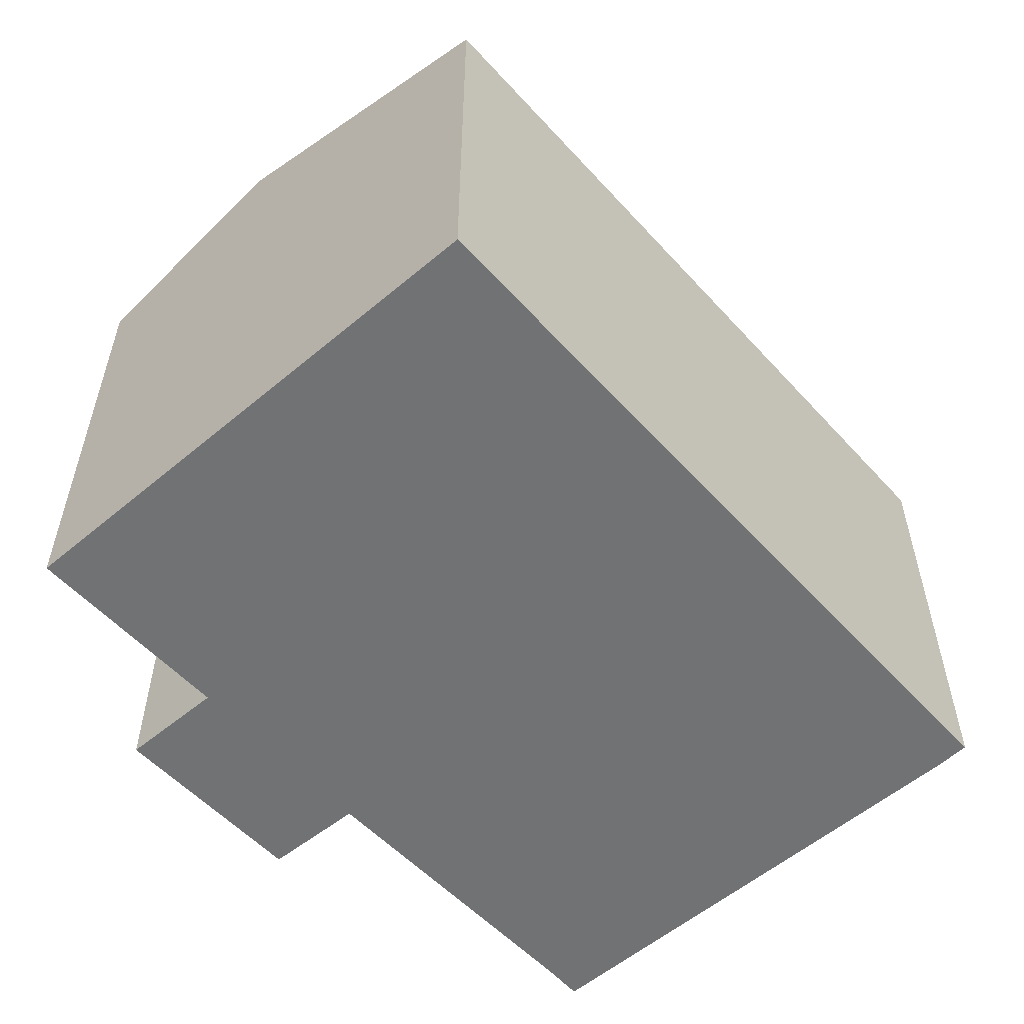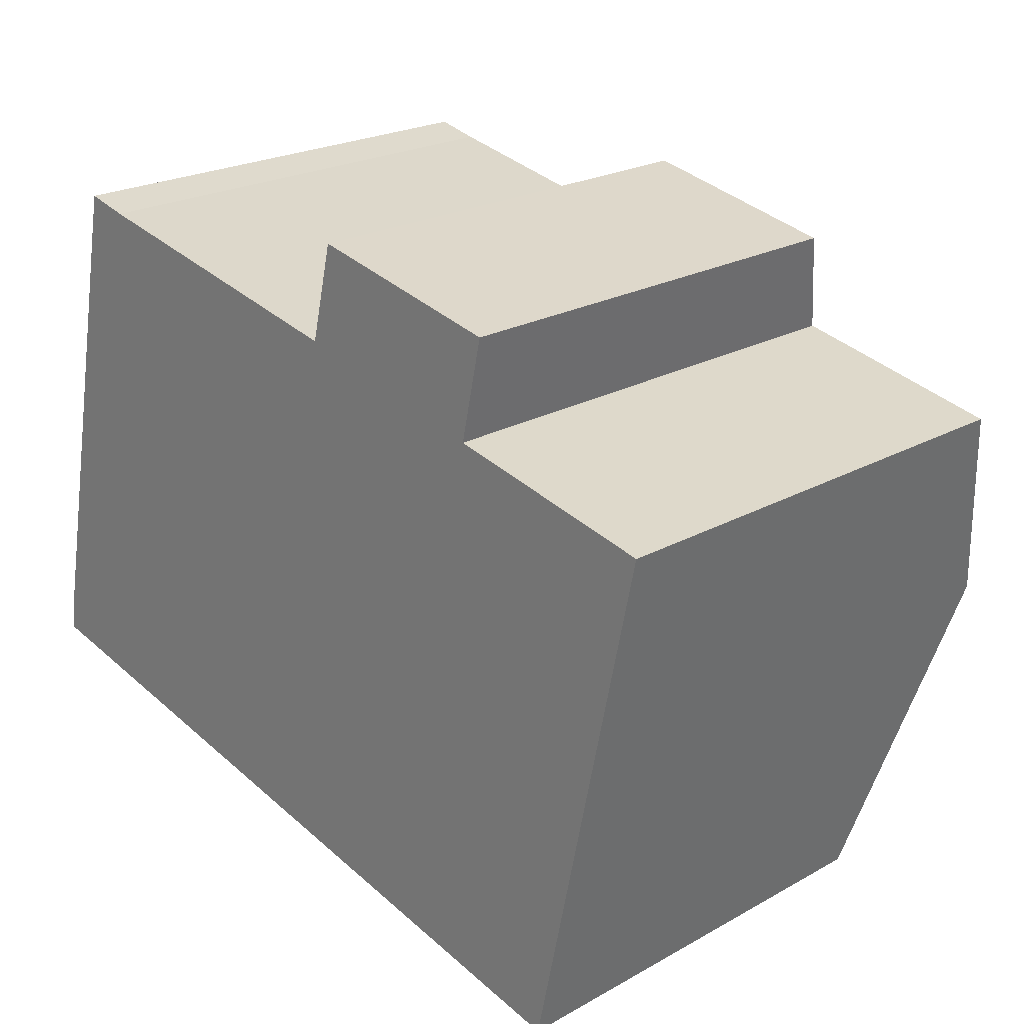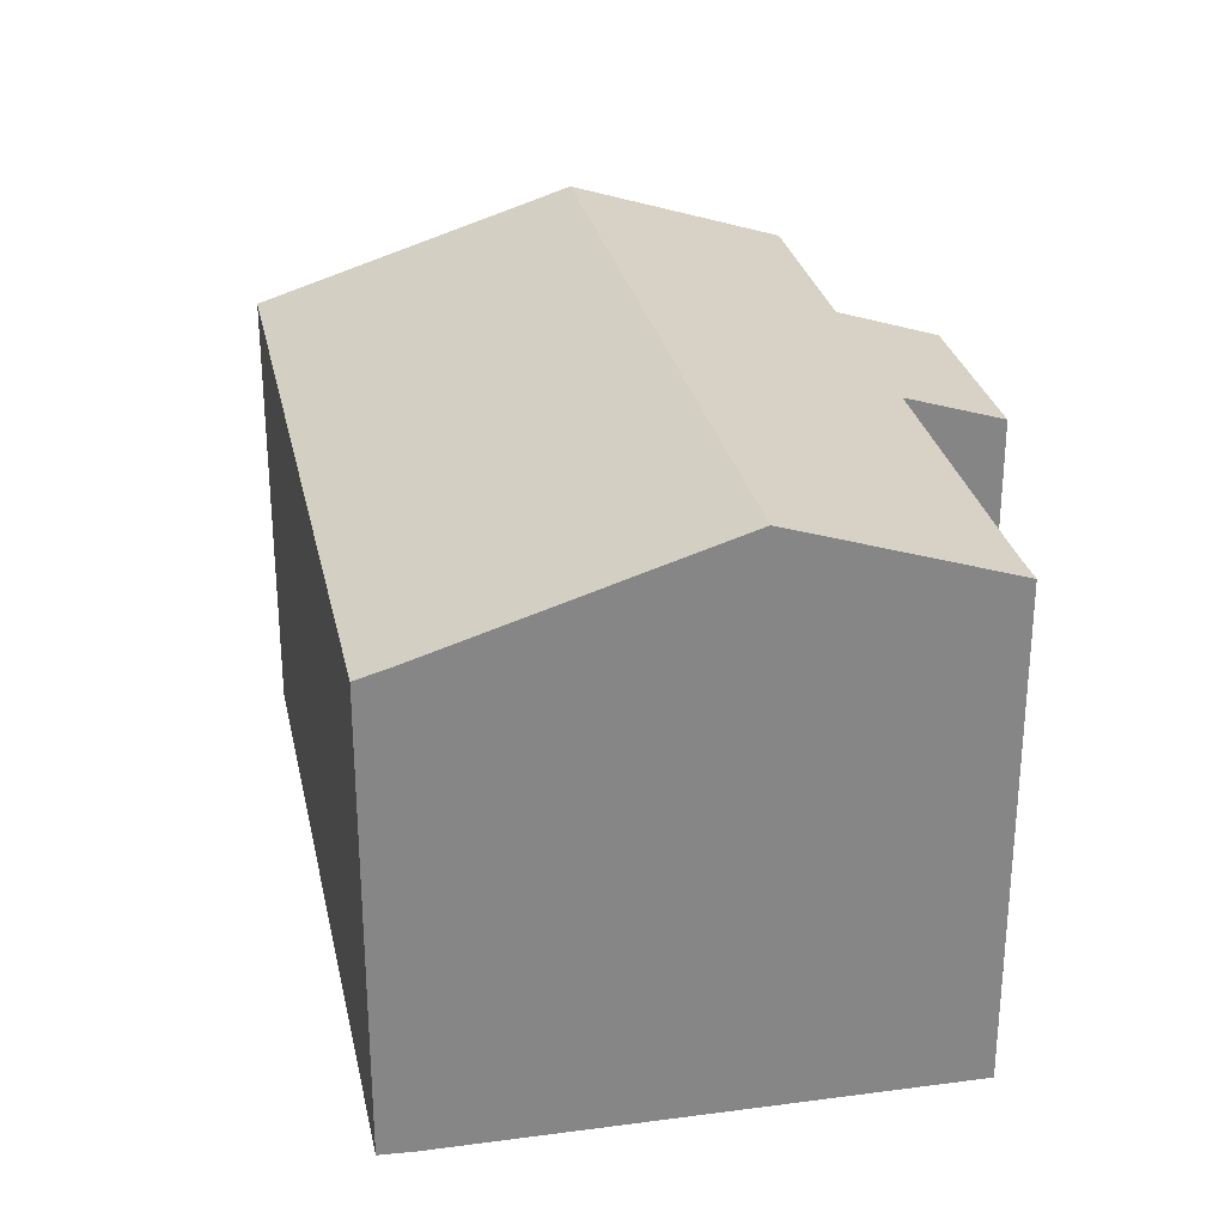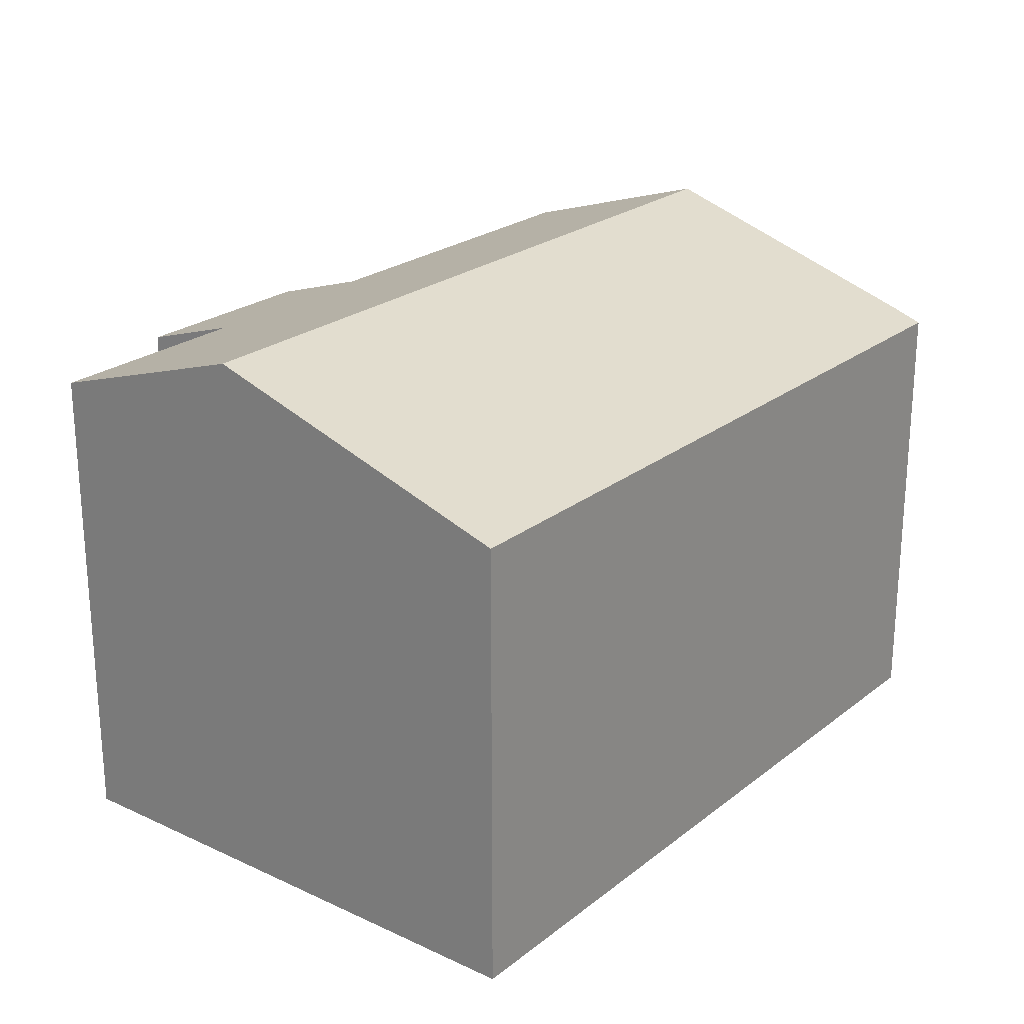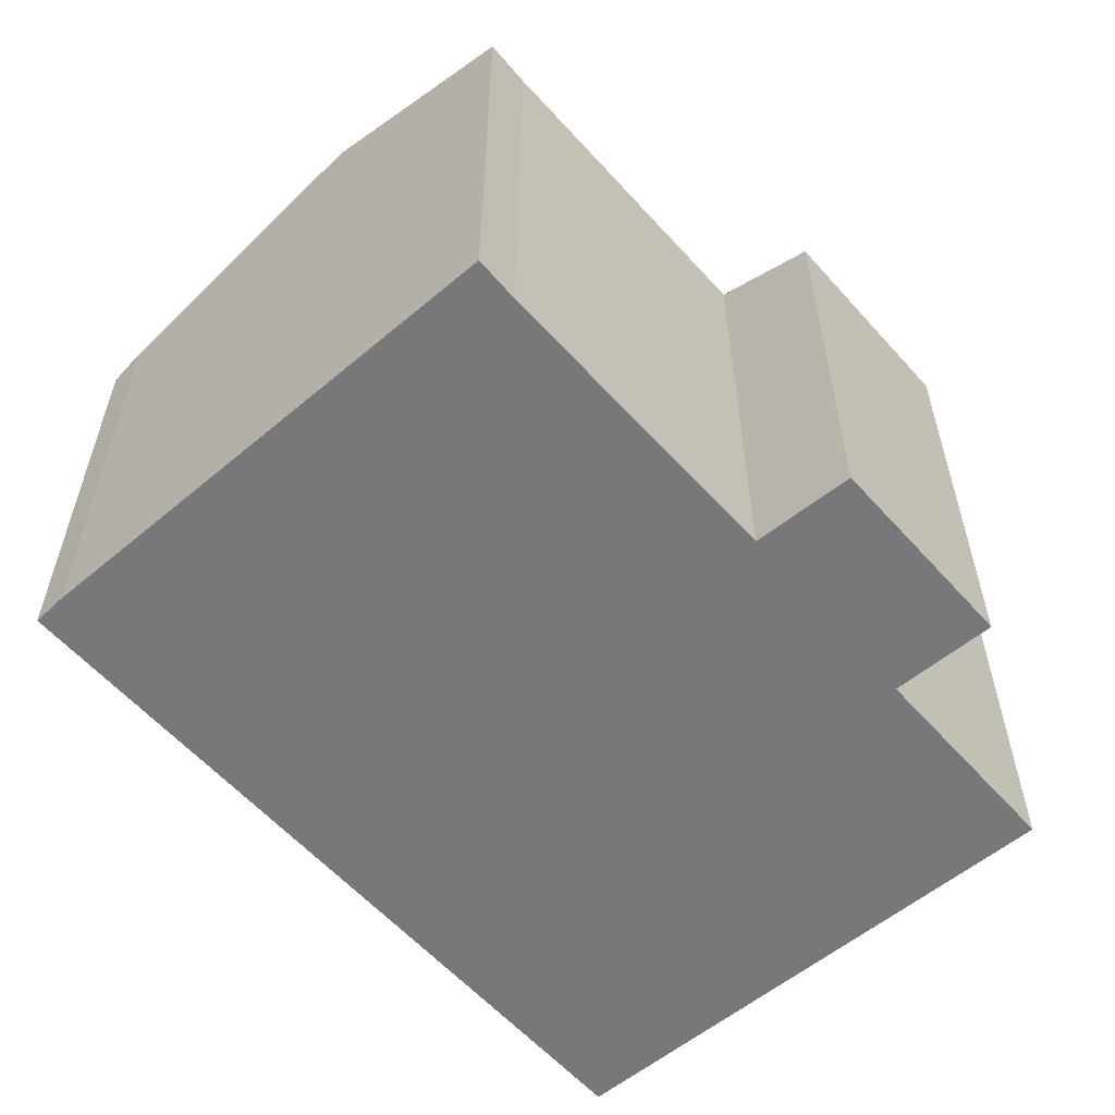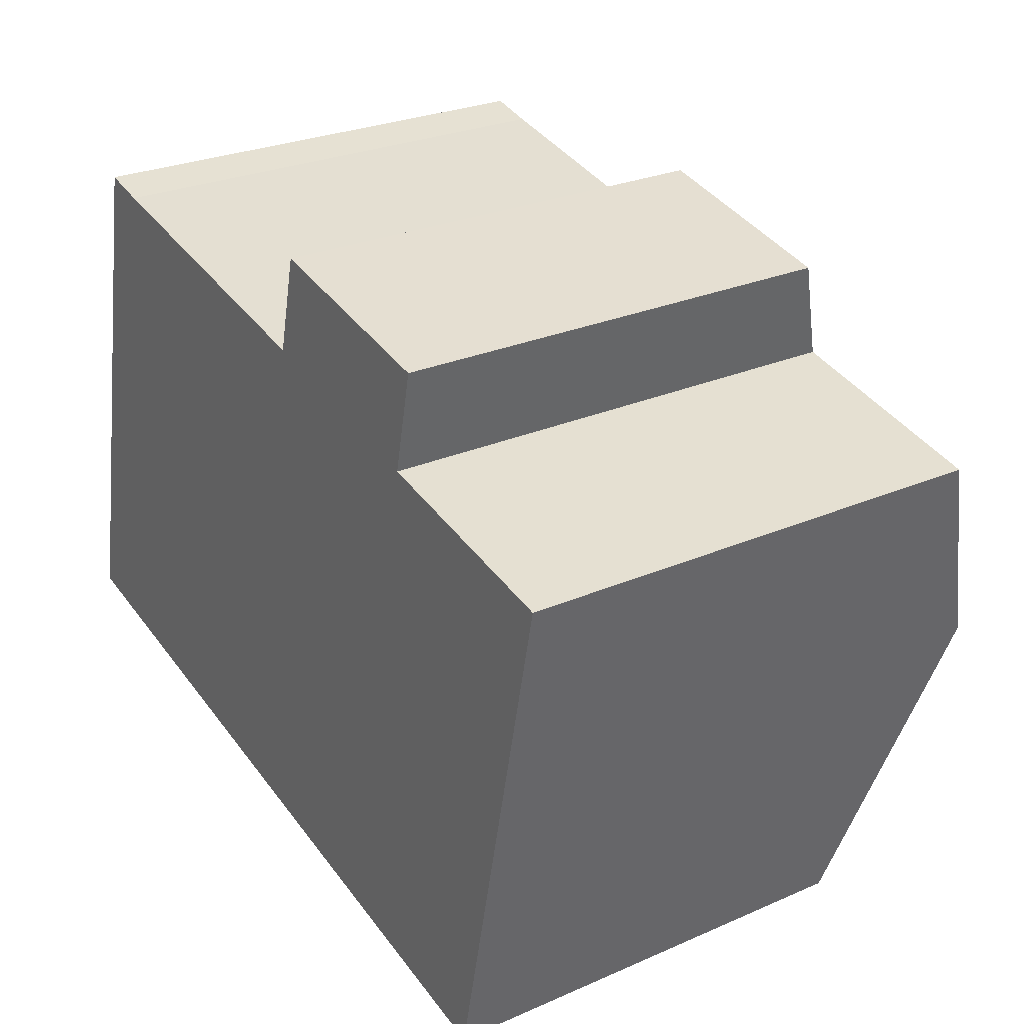
<metadata>
{"format":"obj","ext":"obj","renderer":"f3d","projection":"perspective","resolution":1024,"background":"white","views":[{"elev":-55.5,"azim":143.6,"up":"+Y"},{"elev":22.6,"azim":46.2,"up":"+Z"},{"elev":28.3,"azim":-89.6,"up":"+Y"},{"elev":23.6,"azim":140.1,"up":"+Y"},{"elev":-57.4,"azim":-37.1,"up":"+Y"},{"elev":26.9,"azim":55.8,"up":"+Z"}]}
</metadata>
<code>
v  0 8.127 4.976e-16
v  13.83 8.35 -2.273
v  13.68 8.127 -2.97
v  14.89 9.934 2.662
v  1.13 9.934 5.65
v  0.091 8.318 0.604
v  8.681 8.124 9.916
v  12.11 8.421 8.203
v  11.91 8.707 7.313
v  12.32 8.112 9.165
v  1.909 8.723 9.433
v  2.7 8.727 9.247
v  8.252 8.699 8.132
v  15.72 8.701 6.504
v  2.7 -5.662e-16 9.247
v  1.909 -5.776e-16 9.433
v  8.252 -4.979e-16 8.132
v  8.681 -6.072e-16 9.916
v  12.32 -5.612e-16 9.165
v  11.91 -4.478e-16 7.313
v  15.72 -3.983e-16 6.504
v  1.13 -3.46e-16 5.65
v  0.091 -3.698e-17 0.604
v  0 0 0
v  12.11 -5.023e-16 8.203
v  14.89 -1.63e-16 2.662
v  13.68 1.819e-16 -2.97
v  13.83 1.392e-16 -2.273
g defaultobject
f 1 2 3
f 2 1 4
f 4 1 5
f 5 1 6
f 7 8 9
f 8 7 10
f 11 4 5
f 4 11 12
f 4 12 13
f 4 13 7
f 4 7 9
f 4 9 14
f 11 15 12
f 15 11 16
f 15 13 12
f 13 15 17
f 18 10 7
f 10 18 19
f 20 14 9
f 14 20 21
f 17 7 13
f 7 17 18
f 5 16 11
f 16 5 6
f 16 6 22
f 22 6 23
f 1 23 6
f 23 1 24
f 8 20 9
f 20 8 10
f 20 10 19
f 20 19 25
f 21 4 14
f 4 21 2
f 2 21 26
f 2 26 3
f 3 26 27
f 27 26 28
f 27 1 3
f 1 27 24
f 18 25 19
f 25 18 20
f 20 26 21
f 26 20 18
f 26 18 17
f 26 17 28
f 28 17 15
f 28 15 16
f 28 16 27
f 27 16 22
f 27 22 24
f 24 22 23

</code>
